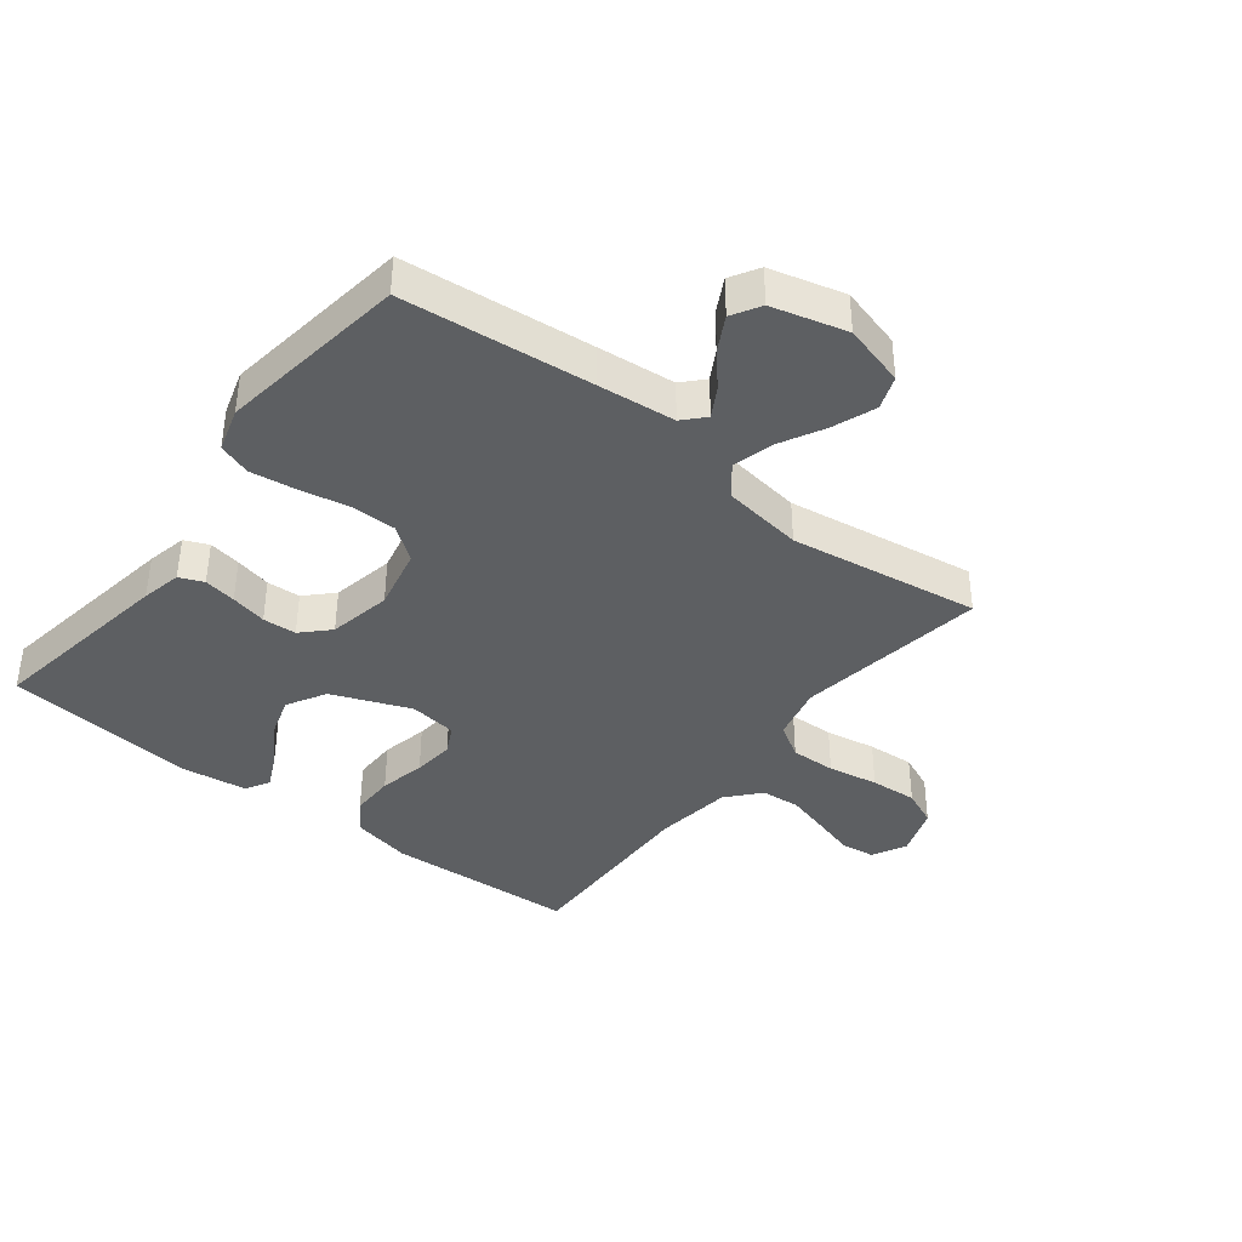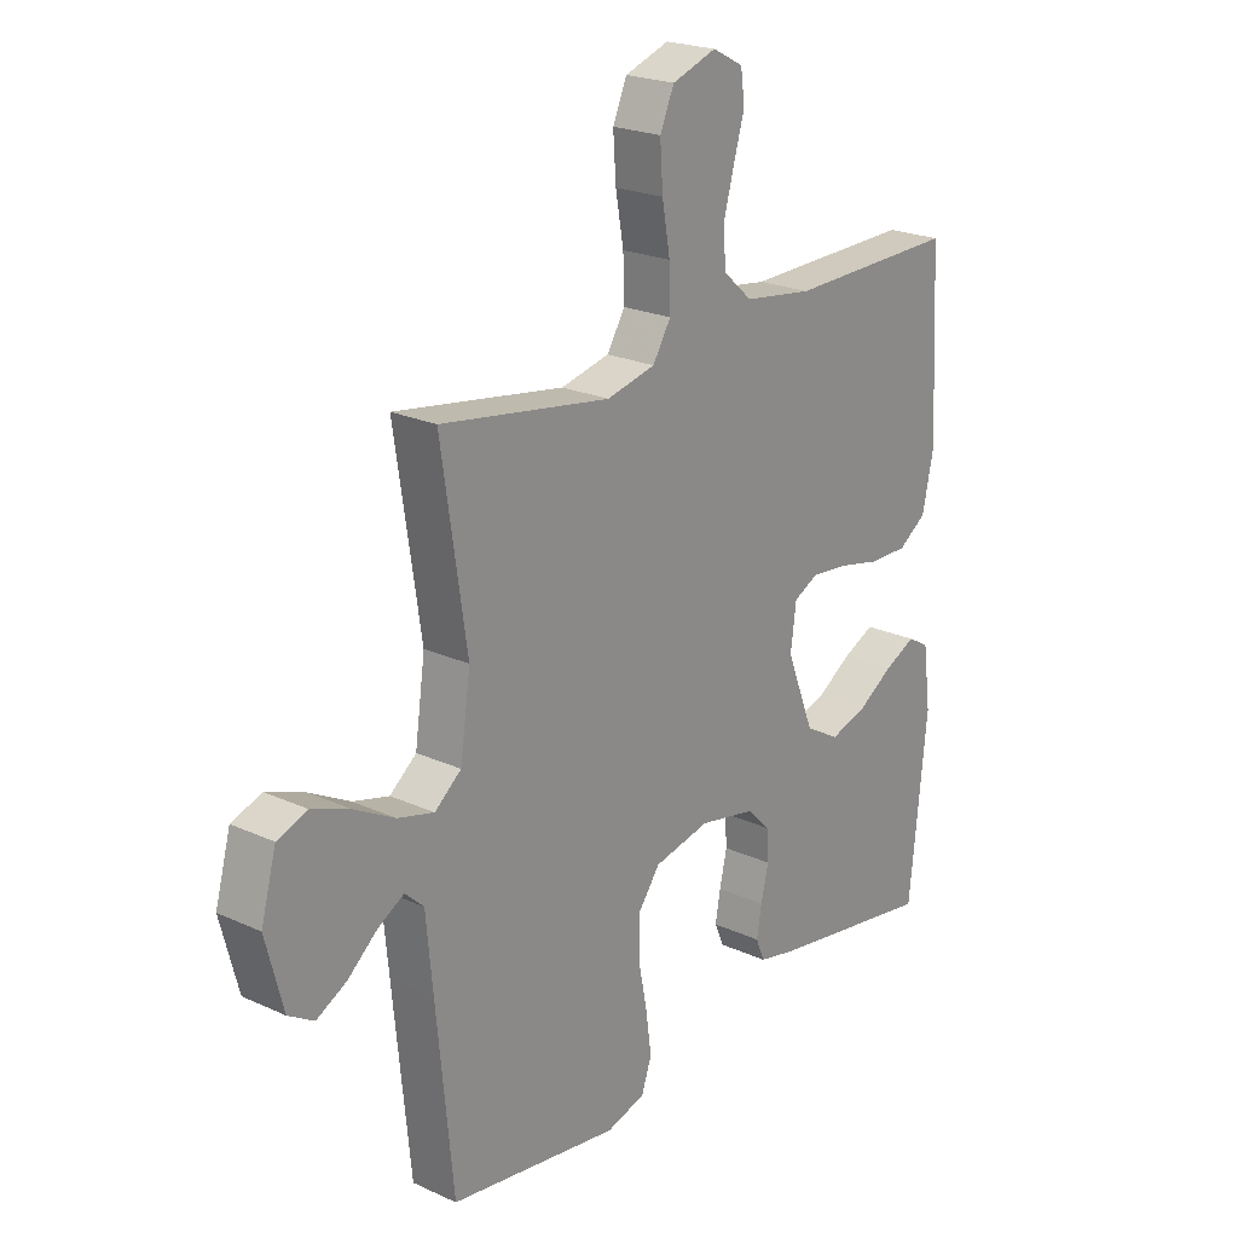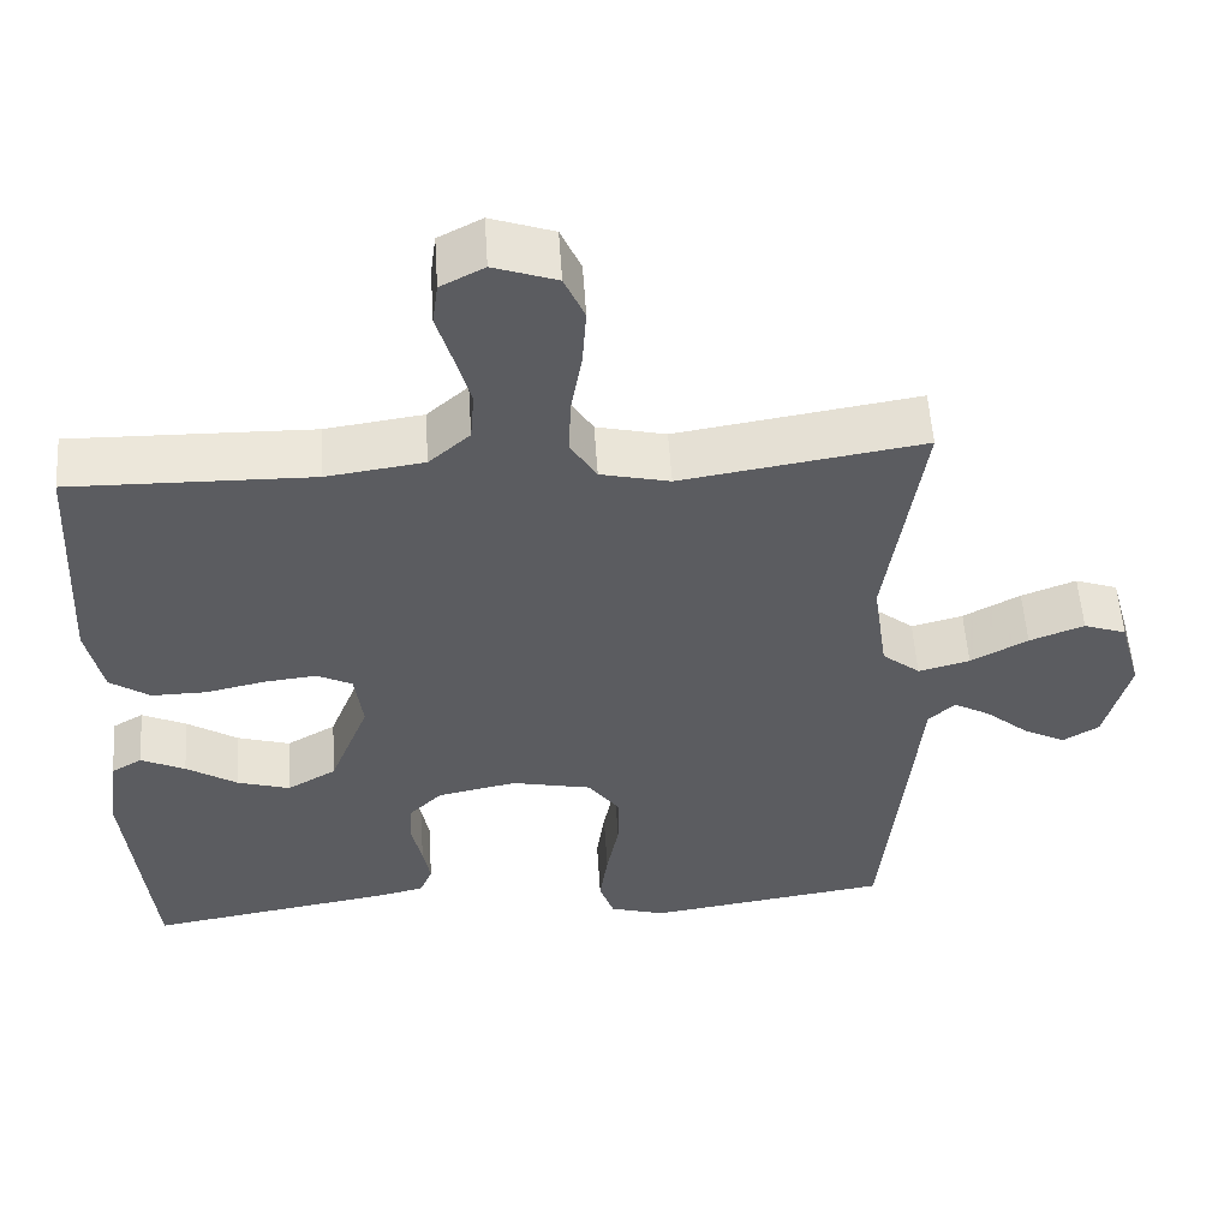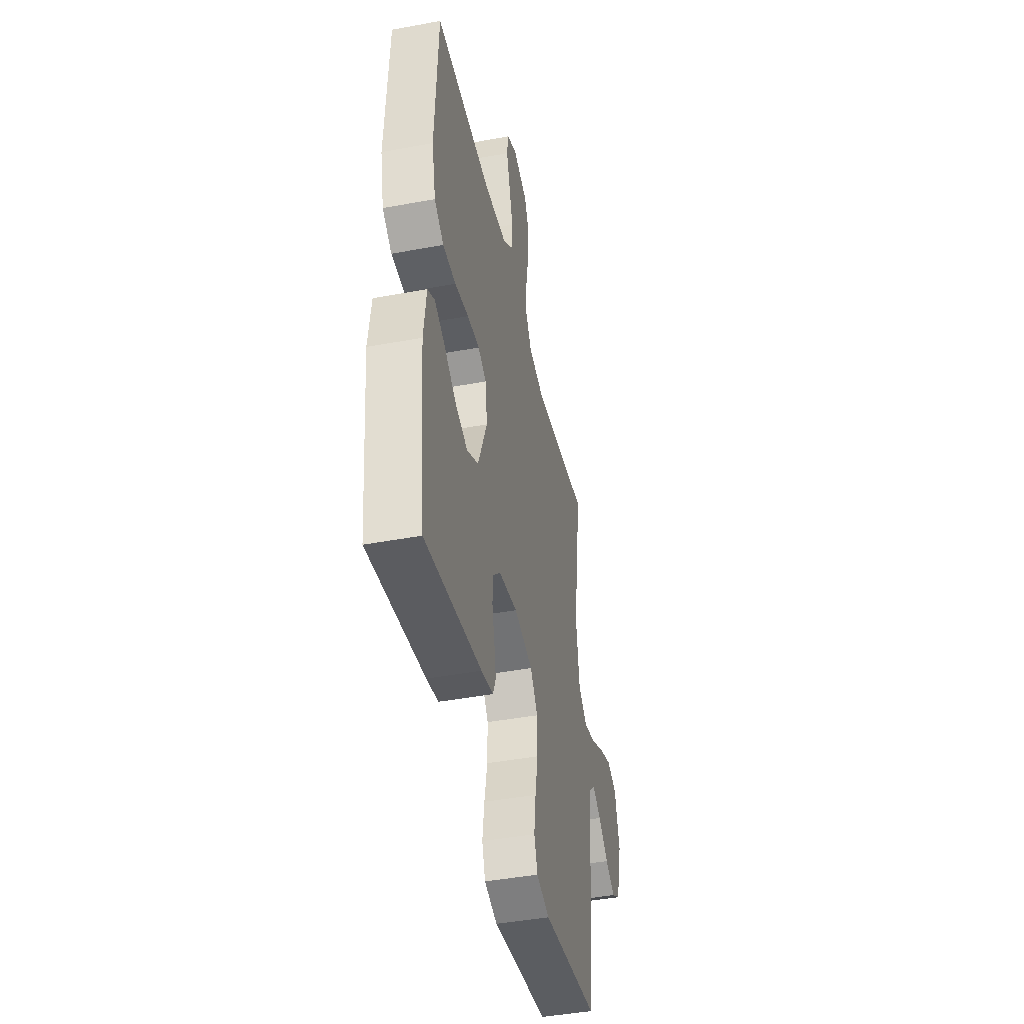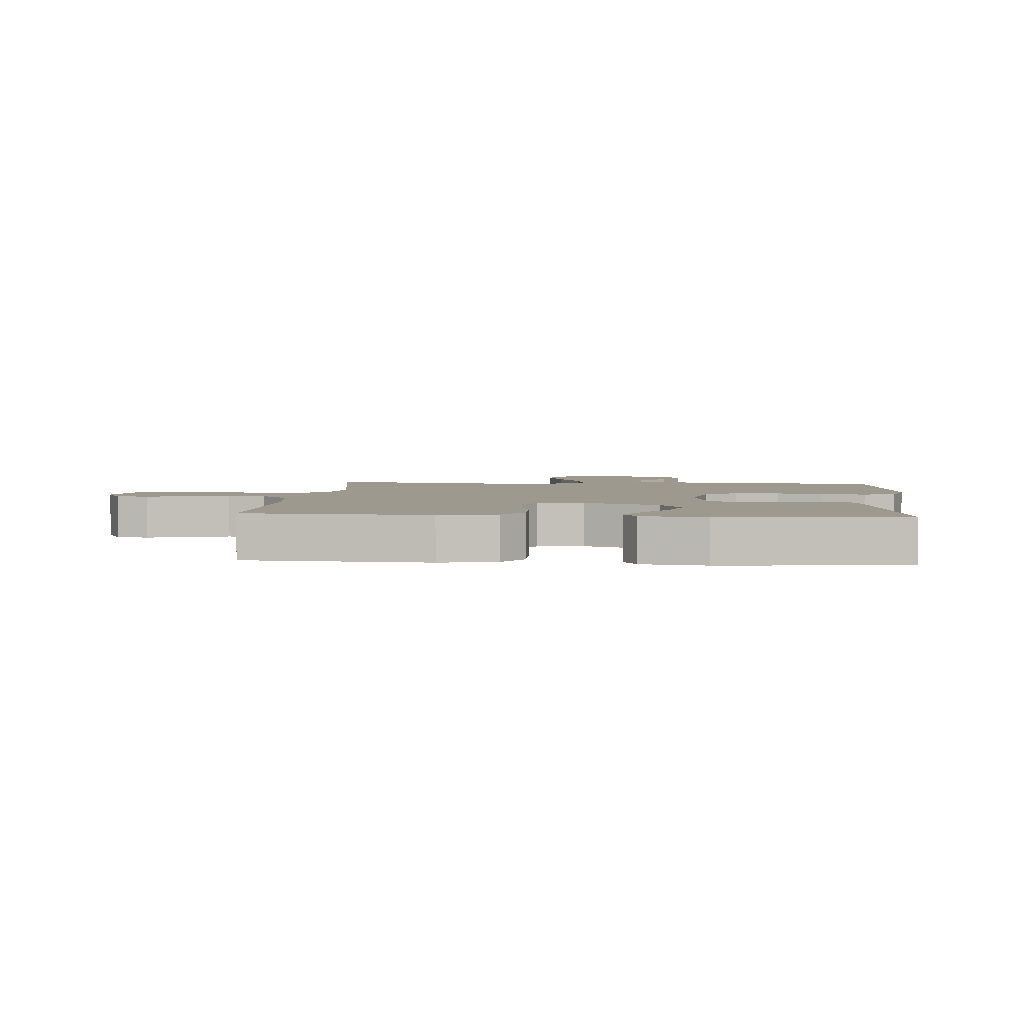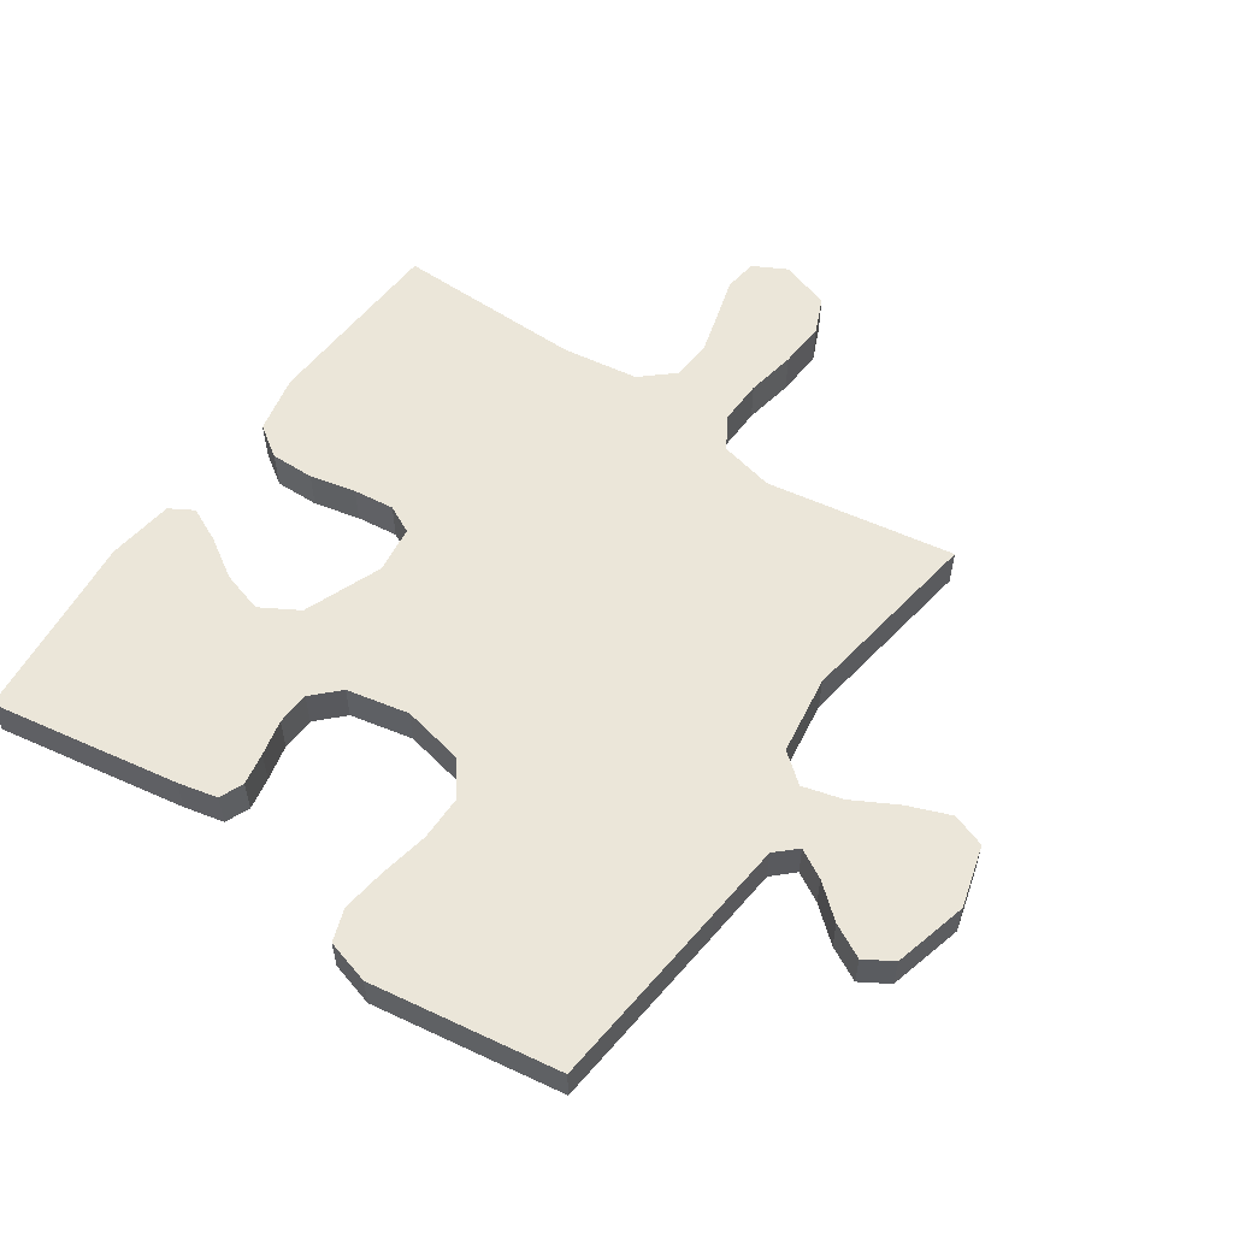
<metadata>
{"format":"obj","ext":"obj","renderer":"f3d","projection":"perspective","resolution":1024,"background":"white","views":[{"elev":-39.5,"azim":-127.7,"up":"+Y"},{"elev":22.2,"azim":-51.5,"up":"+Z"},{"elev":54.5,"azim":176.3,"up":"+Z"},{"elev":-44.0,"azim":102.3,"up":"+Z"},{"elev":3.5,"azim":95.0,"up":"+Y"},{"elev":56.4,"azim":-145.6,"up":"+Y"}]}
</metadata>
<code>
v -0.5 0.07 0.5
v -0.2 0.07 0.453
v -0.114 0.07 0.473
v -0.082 0.07 0.525
v -0.084 0.07 0.596
v -0.098 0.07 0.675
v -0.103 0.07 0.749
v -0.078 0.07 0.806
v 0 0.07 0.833
v 0.054 0.07 0.805
v 0.061 0.07 0.752
v 0.042 0.07 0.687
v 0.023 0.07 0.618
v 0.028 0.07 0.556
v 0.079 0.07 0.511
v 0.2 0.07 0.494
v 0.5 0.07 0.5
v 0.516 0.07 0.2
v 0.496 0.07 0.107
v 0.446 0.07 0.073
v 0.377 0.07 0.074
v 0.304 0.07 0.09
v 0.239 0.07 0.097
v 0.195 0.07 0.075
v 0.185 0.07 0
v 0.234 0.07 -0.124
v 0.295 0.07 -0.159
v 0.361 0.07 -0.139
v 0.424 0.07 -0.099
v 0.479 0.07 -0.073
v 0.517 0.07 -0.095
v 0.531 0.07 -0.2
v 0.5 0.07 -0.5
v 0.2 0.07 -0.451
v 0.137 0.07 -0.437
v 0.121 0.07 -0.399
v 0.13 0.07 -0.348
v 0.143 0.07 -0.291
v 0.14 0.07 -0.238
v 0.099 0.07 -0.197
v 0 0.07 -0.177
v -0.099 0.07 -0.198
v -0.138 0.07 -0.251
v -0.138 0.07 -0.323
v -0.123 0.07 -0.4
v -0.113 0.07 -0.472
v -0.131 0.07 -0.524
v -0.2 0.07 -0.544
v -0.5 0.07 -0.5
v -0.53 0.07 -0.2
v -0.542 0.07 -0.077
v -0.575 0.07 -0.046
v -0.621 0.07 -0.072
v -0.674 0.07 -0.117
v -0.727 0.07 -0.145
v -0.772 0.07 -0.118
v -0.803 0.07 0
v -0.776 0.07 0.098
v -0.723 0.07 0.117
v -0.655 0.07 0.091
v -0.584 0.07 0.053
v -0.52 0.07 0.036
v -0.473 0.07 0.074
v -0.455 0.07 0.2
v -0.5 0 0.5
v -0.2 0 0.453
v -0.114 0 0.473
v -0.082 0 0.525
v -0.084 0 0.596
v -0.098 0 0.675
v -0.103 0 0.749
v -0.078 0 0.806
v 0 0 0.833
v 0.054 0 0.805
v 0.061 0 0.752
v 0.042 0 0.687
v 0.023 0 0.618
v 0.028 0 0.556
v 0.079 0 0.511
v 0.2 0 0.494
v 0.5 0 0.5
v 0.516 0 0.2
v 0.496 0 0.107
v 0.446 0 0.073
v 0.377 0 0.074
v 0.304 0 0.09
v 0.239 0 0.097
v 0.195 0 0.075
v 0.185 0 0
v 0.234 0 -0.124
v 0.295 0 -0.159
v 0.361 0 -0.139
v 0.424 0 -0.099
v 0.479 0 -0.073
v 0.517 0 -0.095
v 0.531 0 -0.2
v 0.5 0 -0.5
v 0.2 0 -0.451
v 0.137 0 -0.437
v 0.121 0 -0.399
v 0.13 0 -0.348
v 0.143 0 -0.291
v 0.14 0 -0.238
v 0.099 0 -0.197
v 0 0 -0.177
v -0.099 0 -0.198
v -0.138 0 -0.251
v -0.138 0 -0.323
v -0.123 0 -0.4
v -0.113 0 -0.472
v -0.131 0 -0.524
v -0.2 0 -0.544
v -0.5 0 -0.5
v -0.53 0 -0.2
v -0.542 0 -0.077
v -0.575 0 -0.046
v -0.621 0 -0.072
v -0.674 0 -0.117
v -0.727 0 -0.145
v -0.772 0 -0.118
v -0.803 0 0
v -0.776 0 0.098
v -0.723 0 0.117
v -0.655 0 0.091
v -0.584 0 0.053
v -0.52 0 0.036
v -0.473 0 0.074
v -0.455 0 0.2
f 59 60 61
f 58 59 61
f 57 58 61
f 56 57 61
f 55 56 61
f 54 55 61
f 53 54 61
f 52 53 61 62
f 51 52 62 63
f 50 51 63
f 49 50 63
f 48 49 63
f 47 48 63
f 46 47 63
f 45 46 63
f 44 45 63
f 36 37 38
f 35 36 38
f 34 35 38
f 33 34 38
f 32 33 38
f 31 32 38
f 30 31 38
f 29 30 38
f 28 29 38
f 27 28 38 39
f 26 27 39 40
f 20 21 22
f 19 20 22
f 18 19 22
f 17 18 22
f 16 17 22
f 15 16 22 23
f 14 15 23 24
f 10 11 12
f 9 10 12
f 8 9 12
f 7 8 12
f 6 7 12
f 5 6 12
f 4 5 12 13
f 3 4 13 14
f 64 1 2
f 63 64 2
f 44 63 2
f 43 44 2
f 25 26 40 41
f 25 41 42
f 24 25 42
f 14 24 42
f 3 14 42
f 2 3 42 43
f 125 124 123
f 125 123 122
f 125 122 121
f 125 121 120
f 125 120 119
f 125 119 118
f 125 118 117
f 126 125 117 116
f 127 126 116 115
f 127 115 114
f 127 114 113
f 127 113 112
f 127 112 111
f 127 111 110
f 127 110 109
f 127 109 108
f 102 101 100
f 102 100 99
f 102 99 98
f 102 98 97
f 102 97 96
f 102 96 95
f 102 95 94
f 102 94 93
f 102 93 92
f 103 102 92 91
f 104 103 91 90
f 86 85 84
f 86 84 83
f 86 83 82
f 86 82 81
f 86 81 80
f 87 86 80 79
f 88 87 79 78
f 76 75 74
f 76 74 73
f 76 73 72
f 76 72 71
f 76 71 70
f 76 70 69
f 77 76 69 68
f 78 77 68 67
f 66 65 128
f 66 128 127
f 66 127 108
f 66 108 107
f 105 104 90 89
f 106 105 89
f 106 89 88
f 106 88 78
f 106 78 67
f 107 106 67 66
f 1 65 66 2
f 2 66 67 3
f 3 67 68 4
f 4 68 69 5
f 5 69 70 6
f 6 70 71 7
f 7 71 72 8
f 8 72 73 9
f 9 73 74 10
f 10 74 75 11
f 11 75 76 12
f 12 76 77 13
f 13 77 78 14
f 14 78 79 15
f 15 79 80 16
f 16 80 81 17
f 17 81 82 18
f 18 82 83 19
f 19 83 84 20
f 20 84 85 21
f 21 85 86 22
f 22 86 87 23
f 23 87 88 24
f 24 88 89 25
f 25 89 90 26
f 26 90 91 27
f 27 91 92 28
f 28 92 93 29
f 29 93 94 30
f 30 94 95 31
f 31 95 96 32
f 32 96 97 33
f 33 97 98 34
f 34 98 99 35
f 35 99 100 36
f 36 100 101 37
f 37 101 102 38
f 38 102 103 39
f 39 103 104 40
f 40 104 105 41
f 41 105 106 42
f 42 106 107 43
f 43 107 108 44
f 44 108 109 45
f 45 109 110 46
f 46 110 111 47
f 47 111 112 48
f 48 112 113 49
f 49 113 114 50
f 50 114 115 51
f 51 115 116 52
f 52 116 117 53
f 53 117 118 54
f 54 118 119 55
f 55 119 120 56
f 56 120 121 57
f 57 121 122 58
f 58 122 123 59
f 59 123 124 60
f 60 124 125 61
f 61 125 126 62
f 62 126 127 63
f 63 127 128 64
f 64 128 65 1

</code>
